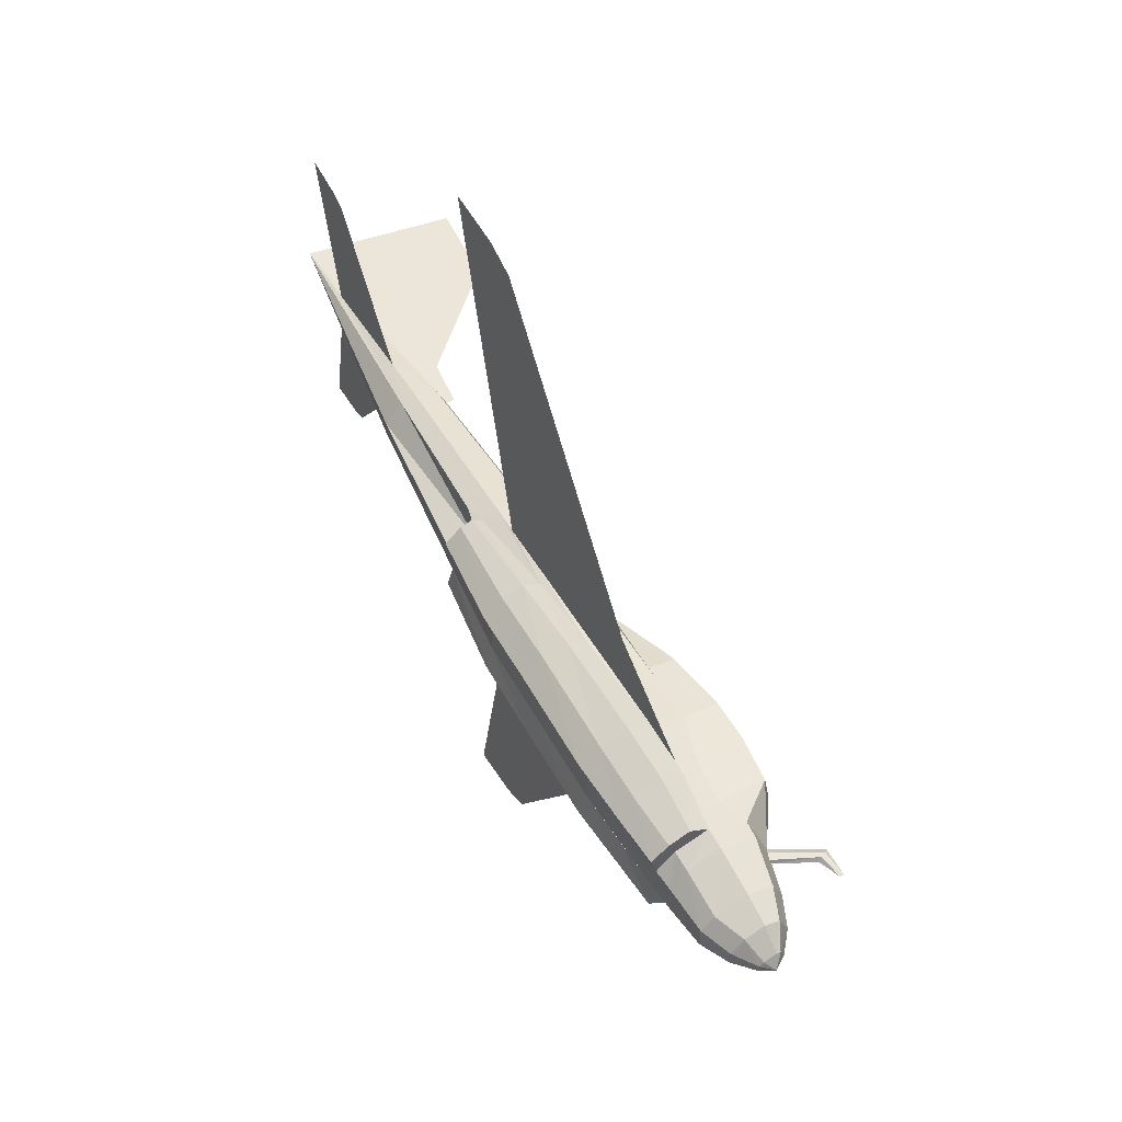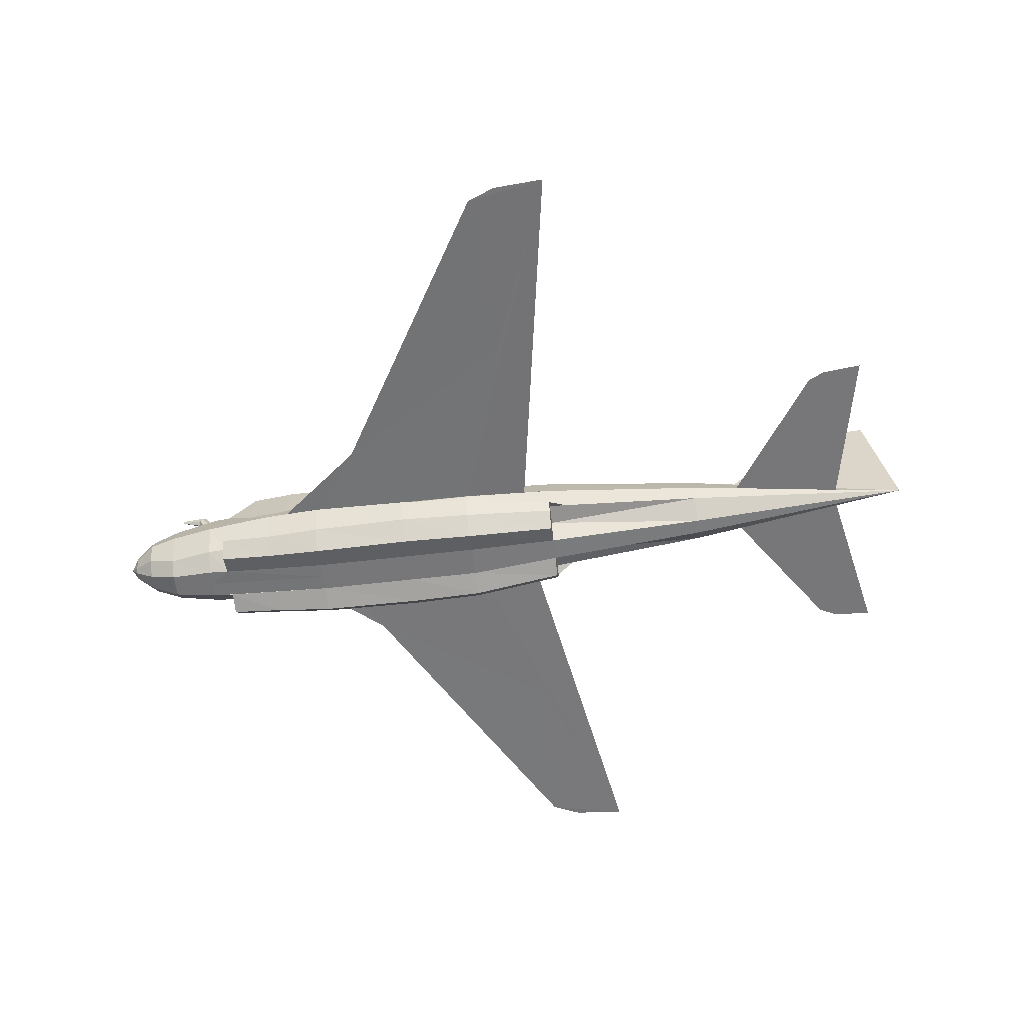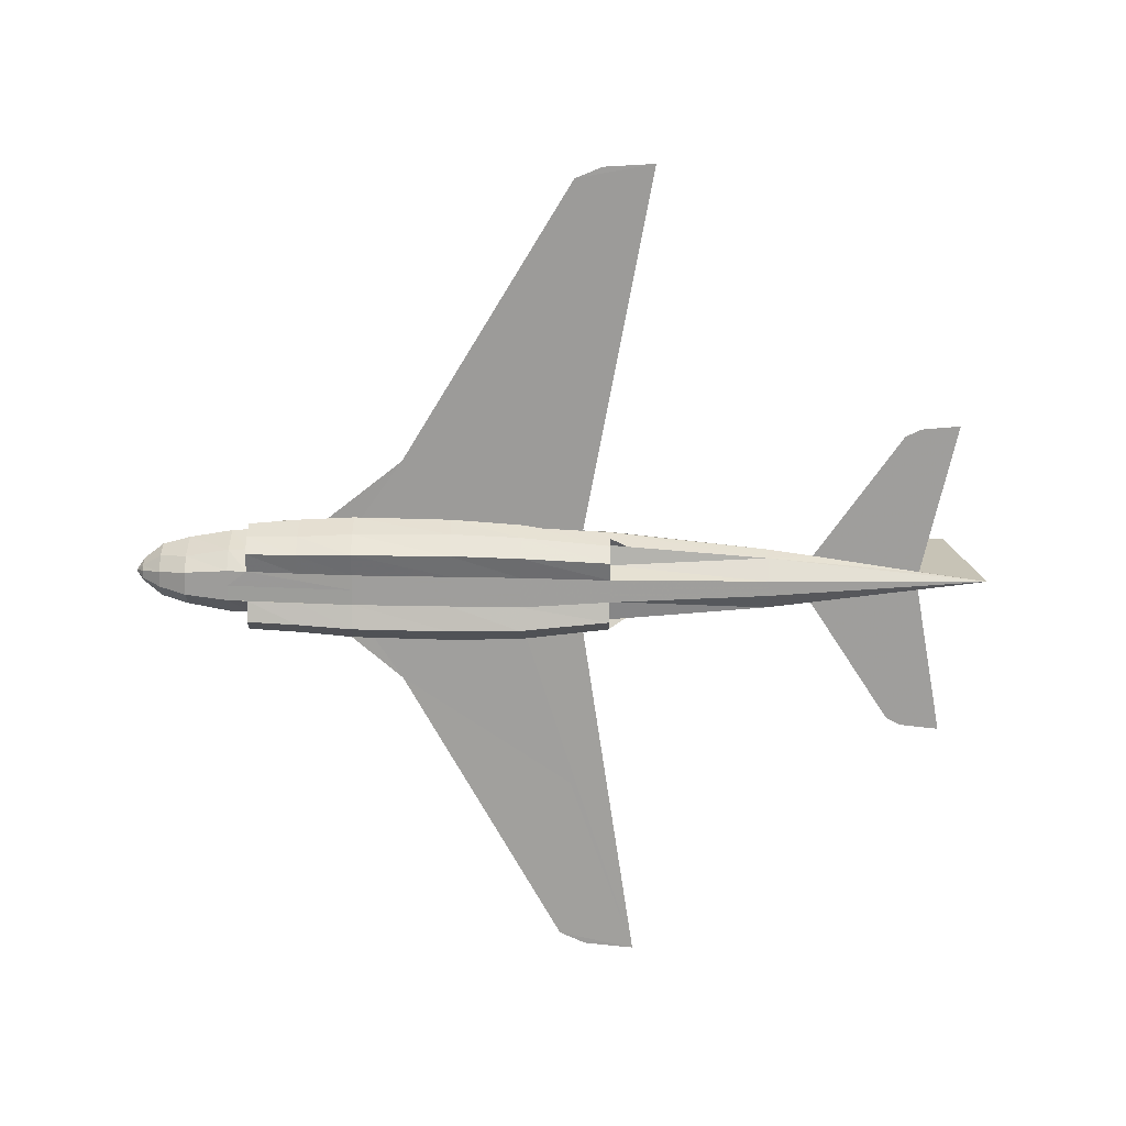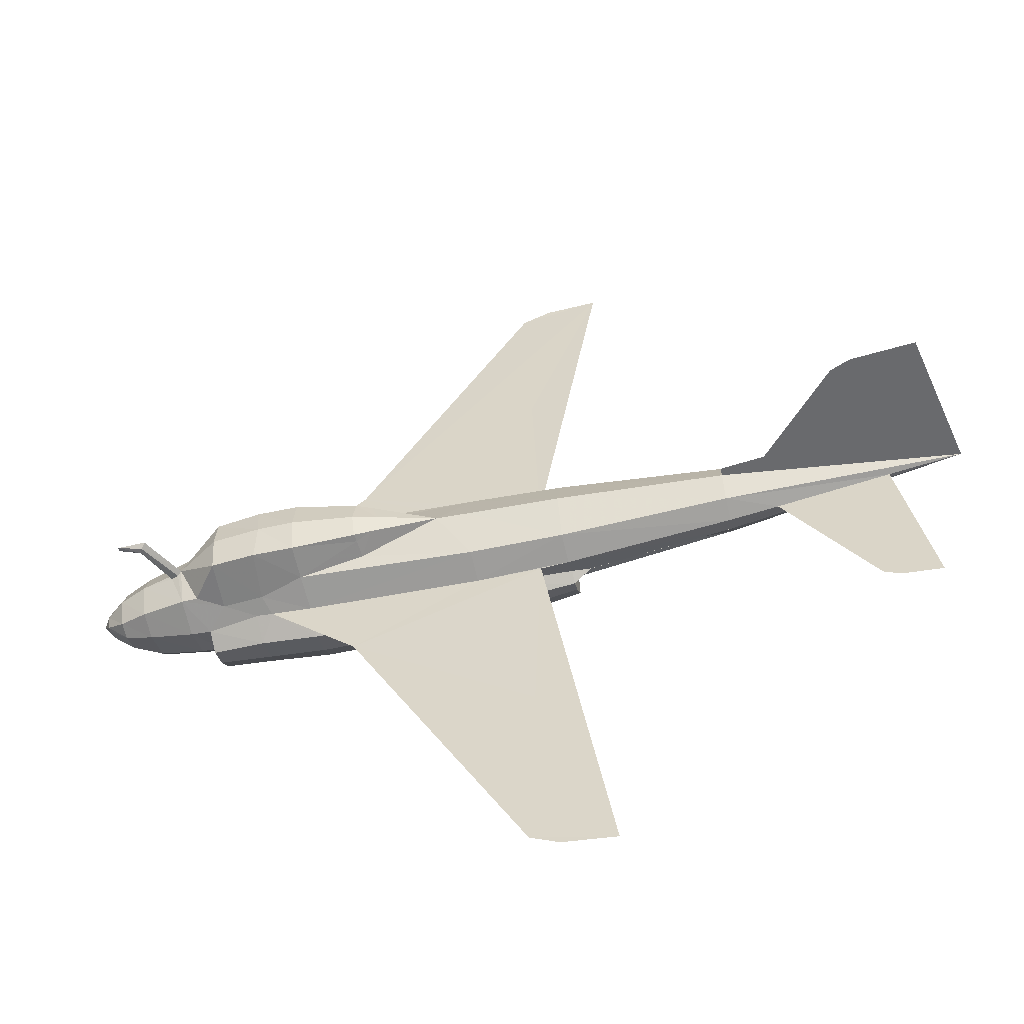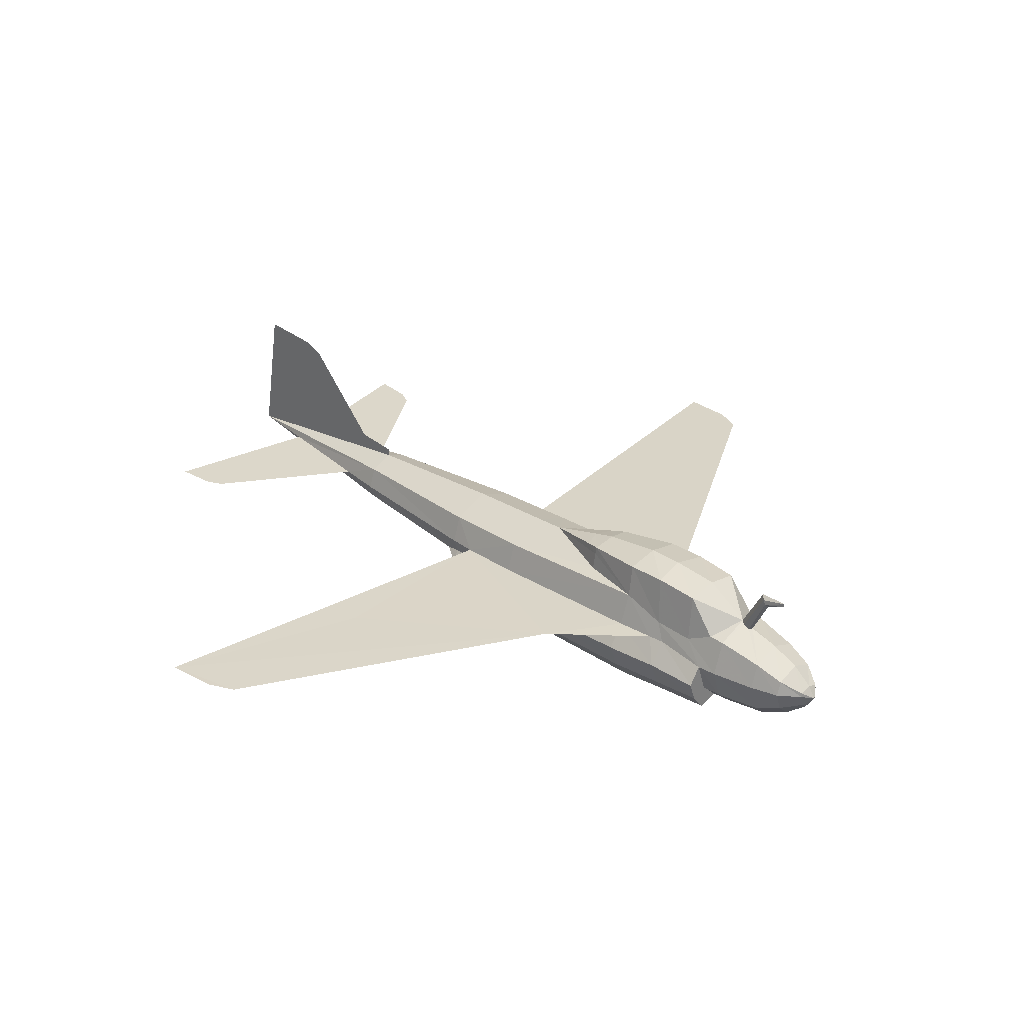
<metadata>
{"format":"obj","ext":"obj","renderer":"f3d","projection":"perspective","resolution":1024,"background":"white","views":[{"elev":55.3,"azim":-119.1,"up":"+Y"},{"elev":-57.2,"azim":6.9,"up":"+Z"},{"elev":-70.8,"azim":-1.0,"up":"+Z"},{"elev":-53.1,"azim":14.0,"up":"+Y"},{"elev":30.5,"azim":-135.6,"up":"+Z"}]}
</metadata>
<code>
v -0.3332 0.01261 0.002237
v -0.3107 0.02613 0.01402
v -0.3108 1.277e-07 0.02483
v -0.3332 0.01351 -0.002268
v -0.3107 0.03153 -0.002194
v -0.2792 0.03153 0.02584
v -0.2793 1.301e-07 0.03845
v -0.2791 0.04054 -0.002091
v -0.2296 0.04955 -0.00193
v -0.2297 0.03694 0.03681
v -0.2117 0.03784 0.03777
v -0.2298 1.331e-07 0.05212
v 0.1081 0.04685 0.03431
v 0.2118 0.04415 0.03104
v 0.2117 1.48e-07 0.04906
v 0.1083 0.05856 -0.0008275
v 0.1803 0.05586 -0.0005924
v 0.1083 0.05766 0.0009735
v 0.3965 0.02793 0.02444
v 0.3964 1.531e-07 0.03615
v 0.2119 0.05405 -0.0004895
v 0.3965 0.03604 0.000113
v -0.3331 0.009009 -0.01578
v -0.3106 0.02432 -0.02382
v -0.3331 0.004504 -0.02029
v -0.3106 0.009009 -0.03823
v -0.279 0.02883 -0.03723
v -0.279 0.01351 -0.05164
v -0.2295 0.03784 -0.03797
v -0.2294 0.01802 -0.05599
v -0.2069 0.03874 -0.03789
v -0.2071 0.05135 -0.001856
v -0.2069 0.01802 -0.05771
v 0.1083 0.05676 -0.007134
v 0.2119 0.04775 -0.01851
v 0.2327 0.04415 -0.02295
v 0.3966 0.03063 -0.0161
v -0.3331 1.224e-07 -0.02029
v -0.3106 1.214e-07 -0.03823
v -0.279 1.212e-07 -0.05164
v -0.2294 1.225e-07 -0.05599
v -0.08523 1.266e-07 -0.06452
v -0.08523 0.01802 -0.06452
v 0.1085 1.333e-07 -0.06389
v 0.1085 0.01802 -0.06389
v 0.212 1.378e-07 -0.05455
v 0.212 0.01351 -0.05455
v 0.3967 1.46e-07 -0.03592
v -0.3422 1.235e-07 -0.006802
v -0.3332 1.251e-07 0.006741
v -0.2885 1.356e-07 0.09698
v -0.2885 1.36e-07 0.1015
v -0.2641 -0.004504 0.09165
v -0.2659 1.355e-07 0.08804
v -0.2614 -0.004504 0.09707
v -0.257 1.371e-07 0.1016
v -0.2424 -0.003604 0.04668
v -0.2451 1.322e-07 0.04757
v -0.2343 -0.003604 0.04941
v 0.001713 -0.02162 0.0709
v 0.07294 1.438e-07 0.05491
v -0.01442 -0.03063 0.04562
v -0.01539 -0.02793 0.06544
v -0.08649 -0.04414 0.04358
v 0.008914 1.434e-07 0.07272
v 0.001713 0.02162 0.0709
v 0.02717 0.05856 -0.001092
v -0.207 0.06487 -0.02258
v -0.1484 0.06937 -0.01878
v -0.1485 0.05135 0.007343
v -0.2069 0.05676 -0.0451
v -0.1484 0.05856 -0.04851
v -0.08528 0.06306 -0.05011
v -0.08538 0.07388 -0.02038
v 0.02725 0.07388 -0.02362
v 0.02733 0.06487 -0.04974
v 0.1083 0.07027 -0.02786
v 0.1084 0.06216 -0.05038
v 0.212 0.05586 -0.03022
v 0.212 0.05135 -0.04283
v -0.2069 0.04144 -0.06402
v -0.1483 0.04234 -0.06833
v -0.1483 0.01802 -0.06113
v -0.08521 0.04505 -0.07263
v 0.02741 0.04595 -0.07226
v 0.02738 0.01802 -0.06416
v 0.1085 0.04415 -0.072
v 0.2121 0.03604 -0.06085
v 0.2119 0.04595 -0.02391
v 0.2119 0.02252 -0.02752
v 0.3967 0.009009 -0.03592
v 0.6578 1.586e-07 0.0009653
v -0.08649 0.04415 0.04358
v -0.01442 0.03063 0.04562
v -0.01539 0.02793 0.06544
v -0.2614 0.004504 0.09707
v -0.2343 0.003603 0.04941
v -0.2641 0.004504 0.09165
v -0.2424 0.003603 0.04668
v -0.3107 -0.02613 0.01402
v -0.3332 -0.01261 0.002237
v -0.3107 -0.03153 -0.002194
v -0.2792 -0.03153 0.02584
v -0.2791 -0.04054 -0.002091
v -0.2297 -0.03694 0.03681
v -0.2296 -0.04955 -0.00193
v -0.2117 -0.03784 0.03777
v 0.1081 1.449e-07 0.05323
v 0.2118 -0.04414 0.03104
v 0.1083 -0.05856 -0.0008275
v 0.1803 -0.05586 -0.0005924
v 0.1083 -0.05766 0.0009736
v 0.3965 -0.02793 0.02444
v 0.3965 -0.03604 0.000113
v -0.3332 -0.01351 -0.002268
v -0.3106 -0.02432 -0.02382
v -0.3331 -0.00901 -0.01578
v -0.3106 -0.00901 -0.03823
v -0.279 -0.02883 -0.03723
v -0.279 -0.01351 -0.05164
v -0.2295 -0.03784 -0.03797
v -0.2294 -0.01802 -0.05599
v -0.2071 -0.05135 -0.001856
v -0.2069 -0.03874 -0.03789
v -0.2069 -0.01802 -0.05771
v 0.2119 -0.05406 -0.0004895
v 0.3966 -0.03063 -0.0161
v -0.1483 -0.01802 -0.06113
v -0.08523 -0.01802 -0.06452
v 0.02738 -0.01802 -0.06416
v 0.1085 -0.01802 -0.06389
v 0.212 -0.01351 -0.05455
v 0.3967 -0.00901 -0.03592
v -0.3331 -0.004504 -0.02029
v -0.08547 -0.05586 0.006648
v 0.1081 -0.04685 0.03431
v 0.2119 -0.02252 -0.02752
v 0.2119 -0.04595 -0.02391
v 0.02717 -0.05856 -0.001092
v 0.1083 -0.05676 -0.007134
v -0.1485 -0.05135 0.007343
v -0.1484 -0.06937 -0.01878
v -0.207 -0.06487 -0.02258
v -0.1484 -0.05856 -0.04851
v -0.08538 -0.07388 -0.02038
v -0.08528 -0.06306 -0.05011
v 0.02725 -0.07388 -0.02362
v 0.02733 -0.06487 -0.04974
v 0.1083 -0.07027 -0.02786
v 0.1084 -0.06216 -0.05038
v 0.2119 -0.04775 -0.01851
v 0.212 -0.05586 -0.03022
v 0.212 -0.05135 -0.04283
v -0.2069 -0.05676 -0.0451
v -0.1483 -0.04234 -0.06833
v -0.2069 -0.04144 -0.06402
v -0.08521 -0.04505 -0.07263
v 0.02741 -0.04595 -0.07226
v 0.1085 -0.04414 -0.072
v 0.2121 -0.03604 -0.06085
v 0.2327 -0.04414 -0.02295
v -0.1305 -0.05315 0.007402
v 0.5767 -0.01081 0.0007008
v 0.4506 -0.02883 0.0002893
v -0.1828 -0.04414 0.02435
v -0.1369 -0.04595 0.0281
v -0.1305 0.05315 0.007402
v -0.08547 0.05586 0.006648
v -0.1369 0.04595 0.0281
v -0.1828 0.04415 0.02435
v 0.4506 0.02883 0.0002893
v 0.5767 0.01081 0.0007008
v -0.1803 0.03604 0.07751
v -0.1803 1.38e-07 0.08382
v -0.08571 0.03784 0.08142
v -0.1308 0.03784 0.08218
v -0.08573 1.417e-07 0.08863
v -0.01632 0.02703 0.07444
v -0.1263 1.403e-07 0.0885
v -0.01814 1.432e-07 0.07984
v -0.1308 -0.03784 0.08218
v -0.1803 -0.03604 0.07751
v -0.08571 -0.03784 0.08142
v -0.01632 -0.02703 0.07444
v -0.0314 0.1351 0.004122
v 0.6128 0.1892 0.0008183
v 0.5677 0.1847 0.0006714
v 0.5497 0.1757 0.0006126
v 0.6128 -0.1892 0.0008184
v 0.5497 -0.1757 0.0006126
v 0.5677 -0.1847 0.0006714
v -0.0314 -0.1351 0.004122
v 0.2524 -0.4865 -0.009367
v 0.1623 -0.4685 -0.006958
v 0.1939 -0.482 -0.007756
v 0.5357 1.686e-07 0.1447
v 0.6303 1.732e-07 0.1585
v 0.4459 1.561e-07 0.04982
v 0.3964 1.54e-07 0.04516
v 0.5582 1.703e-07 0.1538
v 0.2524 0.4865 -0.009367
v 0.1939 0.482 -0.007756
v 0.1623 0.4685 -0.006958
v 0.2119 -0.04595 -0.02391
v 0.3966 -0.03063 -0.0161
v 0.2327 -0.04414 -0.02295
v 0.2327 0.04415 -0.02295
v 0.3966 0.03063 -0.0161
v 0.2119 0.04595 -0.02391
f 1 2 3
f 4 5 2
f 2 6 7
f 5 8 6
f 8 9 10
f 10 11 12
f 13 14 15
f 16 17 18
f 14 19 20
f 21 22 19
f 23 24 5
f 25 26 24
f 24 27 8
f 26 28 27
f 27 29 9
f 28 30 29
f 29 31 32
f 30 33 31
f 34 35 21
f 35 36 37
f 25 38 39
f 26 39 40
f 28 40 41
f 30 41 42
f 43 42 44
f 45 44 46
f 47 46 48
f 49 1 50
f 49 4 1
f 49 23 4
f 49 25 23
f 49 38 25
f 51 52 53
f 53 54 51
f 55 53 52
f 56 55 52
f 57 58 54
f 59 57 53
f 12 59 55
f 60 61 62
f 63 62 64
f 65 66 61
f 67 16 18
f 34 16 67
f 68 69 70
f 71 72 69
f 72 73 74
f 74 75 67
f 73 76 75
f 75 77 34
f 76 78 77
f 77 79 35
f 78 80 79
f 81 82 72
f 33 83 82
f 82 84 73
f 83 43 84
f 84 85 76
f 43 86 85
f 85 87 78
f 86 45 87
f 87 88 80
f 45 47 88
f 35 79 36
f 79 89 36
f 89 90 37
f 37 90 91
f 91 90 47
f 20 19 92
f 37 91 92
f 91 48 92
f 17 21 14
f 18 13 93
f 93 94 95
f 95 94 61
f 56 96 97
f 96 98 99
f 98 54 58
f 52 96 56
f 52 98 96
f 51 54 98
f 98 52 51
f 50 3 100
f 101 100 102
f 3 7 103
f 100 103 104
f 103 105 106
f 12 107 105
f 108 15 109
f 110 111 112
f 15 20 113
f 109 113 114
f 115 102 116
f 117 116 118
f 102 104 119
f 116 119 120
f 104 106 121
f 119 121 122
f 106 123 124
f 121 124 125
f 126 111 110
f 126 114 127
f 118 39 38
f 120 40 39
f 122 41 40
f 125 128 129
f 130 131 44
f 132 46 44
f 133 48 46
f 50 101 49
f 101 115 49
f 115 117 49
f 117 134 49
f 134 38 49
f 135 64 136
f 112 136 109
f 92 48 133
f 92 133 127
f 92 113 20
f 132 137 133
f 133 137 127
f 127 137 138
f 61 60 65
f 110 112 135
f 139 110 140
f 123 141 142
f 143 142 144
f 142 145 146
f 135 139 147
f 145 147 148
f 139 140 149
f 147 149 150
f 140 151 152
f 149 152 153
f 154 144 155
f 156 155 128
f 144 146 157
f 155 157 129
f 146 148 158
f 157 158 130
f 148 150 159
f 158 159 131
f 150 153 160
f 159 160 132
f 161 152 151
f 161 138 152
f 141 162 142
f 162 135 145
f 92 163 113
f 163 164 113
f 164 114 113
f 164 127 114
f 164 163 127
f 163 92 127
f 61 136 62
f 136 64 62
f 61 108 136
f 105 107 165
f 165 166 141
f 166 162 141
f 166 64 135
f 7 58 57
f 57 59 105
f 59 12 105
f 10 12 97
f 10 97 99
f 6 10 99
f 167 168 93
f 70 167 169
f 32 70 169
f 9 32 170
f 13 108 61
f 94 93 13
f 94 13 61
f 69 74 168
f 69 167 70
f 19 22 171
f 19 171 172
f 19 172 92
f 37 92 172
f 37 172 171
f 22 37 171
f 79 80 88
f 138 137 132
f 31 71 68
f 31 33 81
f 123 143 154
f 154 156 125
f 12 173 174
f 173 12 11
f 169 93 175
f 176 175 177
f 95 66 178
f 170 169 176
f 173 176 179
f 65 180 178
f 174 179 181
f 182 181 166
f 179 177 183
f 181 183 64
f 177 180 184
f 183 184 63
f 165 107 182
f 174 182 12
f 107 12 182
f 184 60 63
f 60 184 180
f 173 11 170
f 93 95 178
f 175 178 180
f 185 167 168
f 185 167 168
f 186 172 171
f 186 187 188
f 164 163 189
f 190 191 189
f 192 162 135
f 192 162 135
f 192 112 111
f 193 194 192
f 192 135 112
f 192 135 112
f 193 195 194
f 193 195 194
f 92 196 197
f 92 196 197
f 92 198 196
f 92 198 196
f 92 20 198
f 92 20 198
f 20 199 198
f 20 199 198
f 196 200 197
f 196 200 197
f 92 20 198
f 92 20 198
f 92 198 196
f 92 198 196
f 92 196 197
f 92 196 197
f 201 202 203
f 201 202 203
f 185 168 18
f 185 168 18
f 185 18 17
f 201 203 185
f 20 199 198
f 20 199 198
f 196 200 197
f 196 200 197
f 1 3 50
f 4 2 1
f 2 7 3
f 5 6 2
f 8 10 6
f 13 15 108
f 14 20 15
f 21 19 14
f 23 5 4
f 25 24 23
f 24 8 5
f 26 27 24
f 27 9 8
f 28 29 27
f 29 32 9
f 30 31 29
f 34 21 17
f 34 17 16
f 35 37 22
f 35 22 21
f 25 39 26
f 26 40 28
f 28 41 30
f 30 42 43
f 30 43 83
f 30 83 33
f 43 44 45
f 43 45 86
f 45 46 47
f 47 48 91
f 57 54 53
f 59 53 55
f 12 55 56
f 60 62 63
f 67 18 168
f 68 70 32
f 71 69 68
f 72 74 69
f 74 67 168
f 73 75 74
f 75 34 67
f 76 77 75
f 77 35 34
f 78 79 77
f 81 72 71
f 33 82 81
f 82 73 72
f 83 84 82
f 84 76 73
f 43 85 84
f 85 78 76
f 86 87 85
f 87 80 78
f 45 88 87
f 17 14 13
f 17 13 18
f 18 93 168
f 95 61 66
f 56 97 12
f 96 99 97
f 98 58 99
f 50 100 101
f 101 102 115
f 3 103 100
f 100 104 102
f 103 106 104
f 108 109 136
f 15 113 109
f 109 114 126
f 115 116 117
f 117 118 134
f 102 119 116
f 116 120 118
f 104 121 119
f 119 122 120
f 106 124 121
f 121 125 122
f 151 126 110
f 110 151 140
f 126 127 161
f 151 161 126
f 118 38 134
f 120 39 118
f 122 40 120
f 125 129 42
f 125 42 41
f 125 41 122
f 130 44 42
f 130 42 129
f 132 44 131
f 133 46 132
f 135 136 112
f 112 109 126
f 112 126 111
f 135 110 139
f 123 142 143
f 143 144 154
f 142 146 144
f 135 147 145
f 145 148 146
f 139 149 147
f 147 150 148
f 140 152 149
f 149 153 150
f 154 155 156
f 156 128 125
f 144 157 155
f 155 129 128
f 146 158 157
f 157 130 129
f 148 159 158
f 158 131 130
f 150 160 159
f 159 132 131
f 162 145 142
f 105 165 123
f 105 123 106
f 165 141 123
f 166 135 162
f 7 57 105
f 7 105 103
f 6 99 58
f 6 58 7
f 167 93 169
f 32 169 170
f 9 170 11
f 9 11 10
f 69 168 167
f 79 88 47
f 79 47 90
f 79 90 89
f 138 132 160
f 138 160 153
f 138 153 152
f 31 68 32
f 31 81 71
f 123 154 124
f 154 125 124
f 169 175 176
f 176 177 179
f 170 176 173
f 173 179 174
f 65 178 66
f 174 181 182
f 182 166 165
f 179 183 181
f 181 64 166
f 177 184 183
f 183 63 64
f 60 180 65
f 93 178 175
f 175 180 177
f 187 186 171
f 171 187 188
f 172 186 188
f 188 172 171
f 164 189 191
f 190 191 164
f 190 189 163
f 164 163 190
f 194 192 111
f 193 194 111
f 193 192 112
f 111 112 193
f 203 185 17
f 201 203 17
f 201 185 18
f 17 18 201
f 204 205 206
f 207 208 209

</code>
